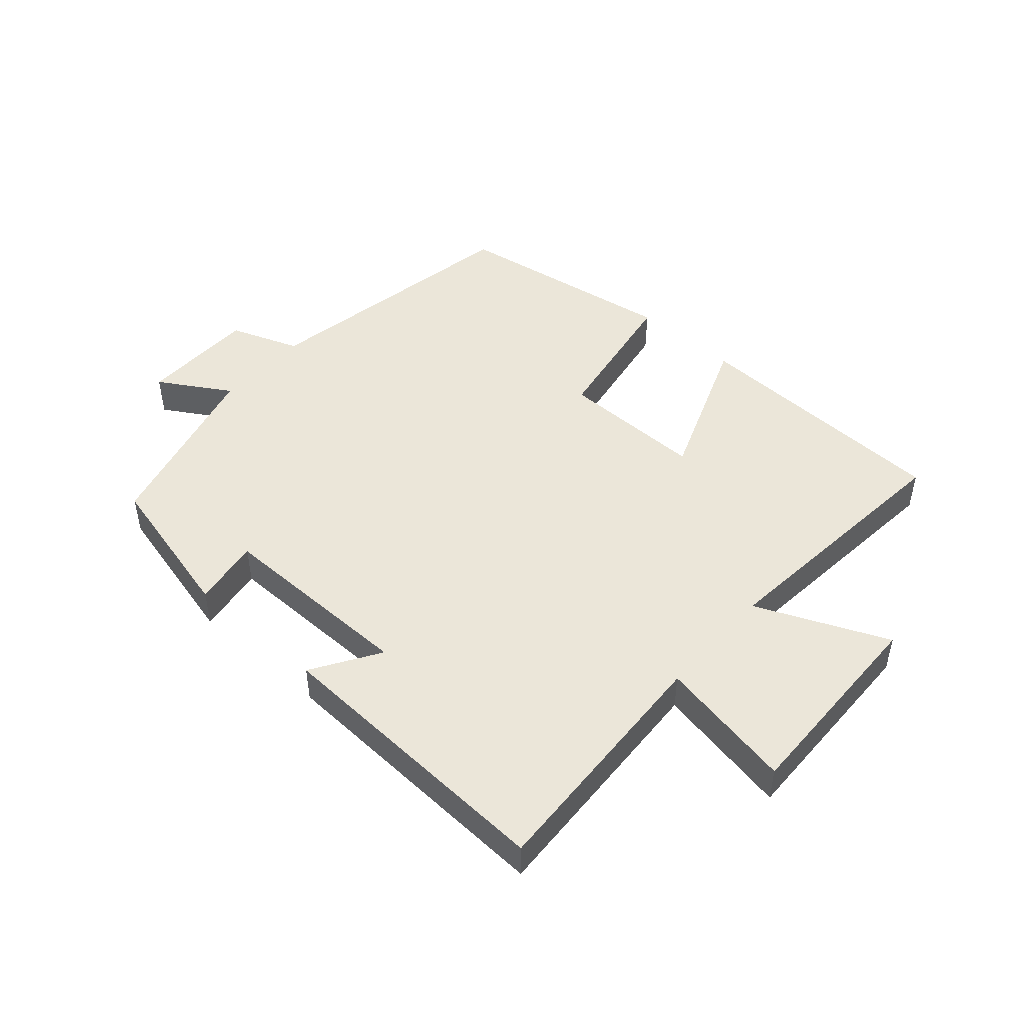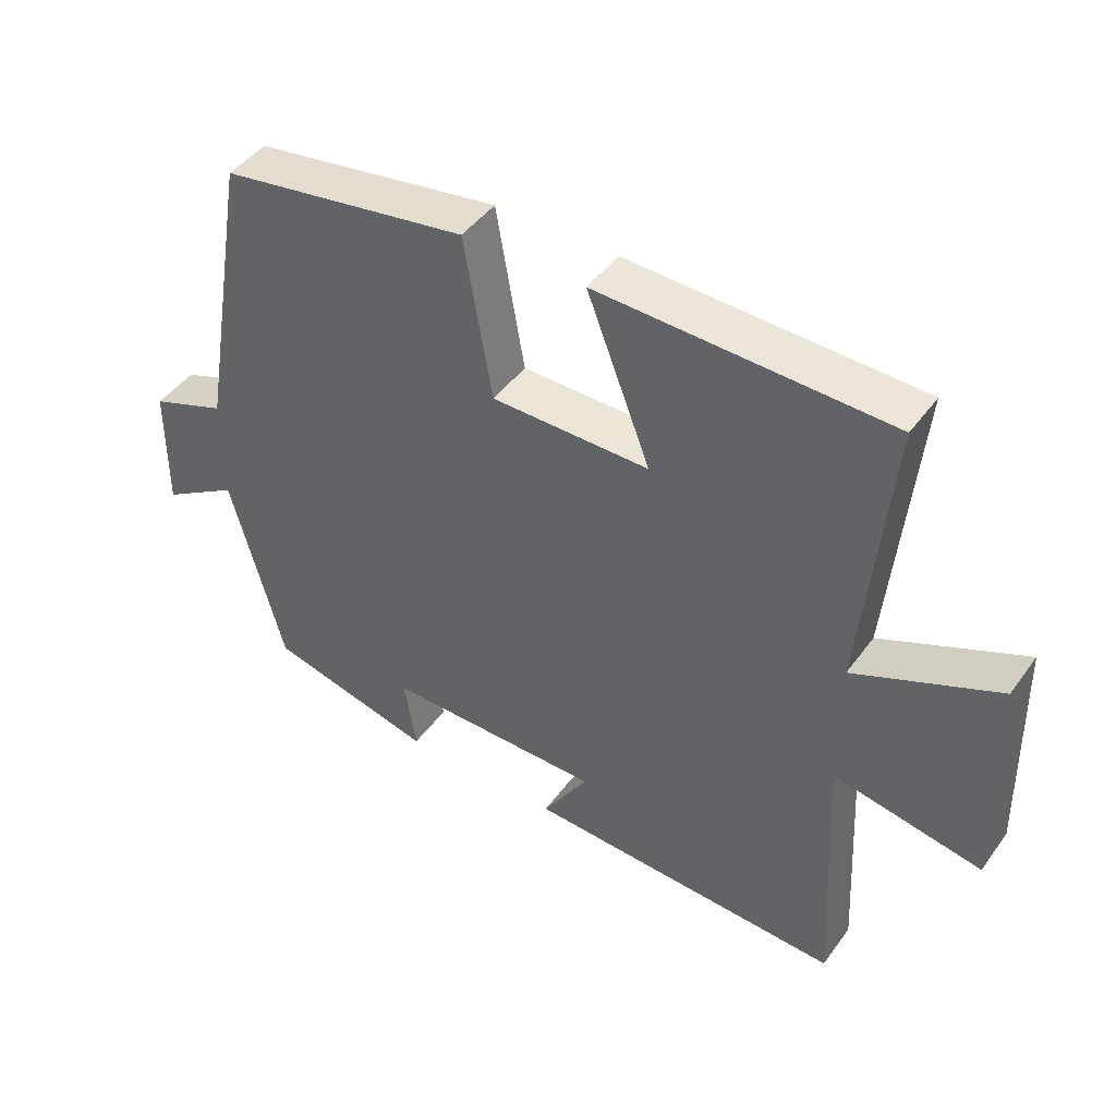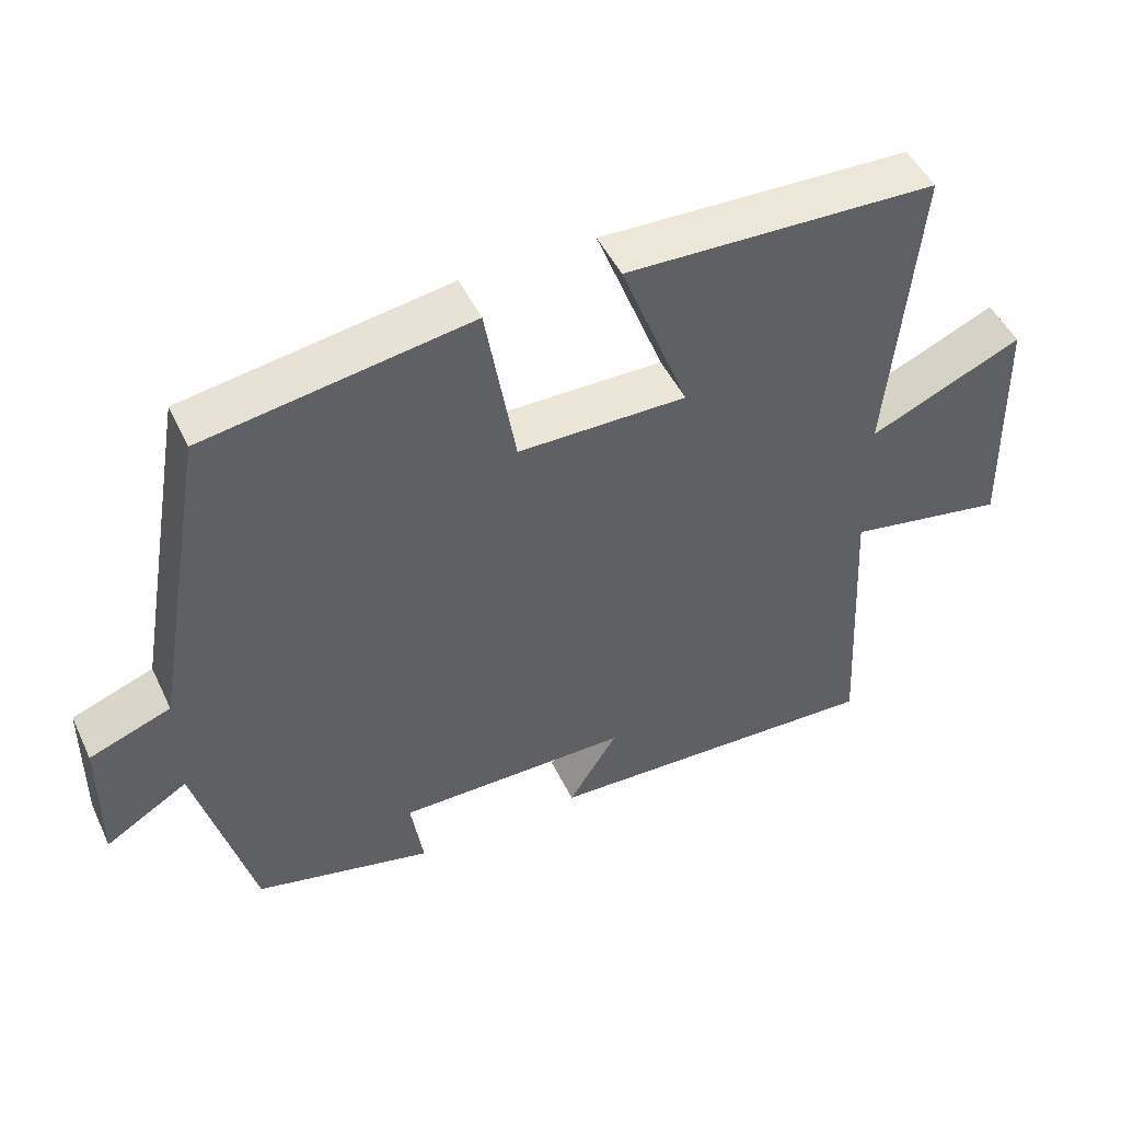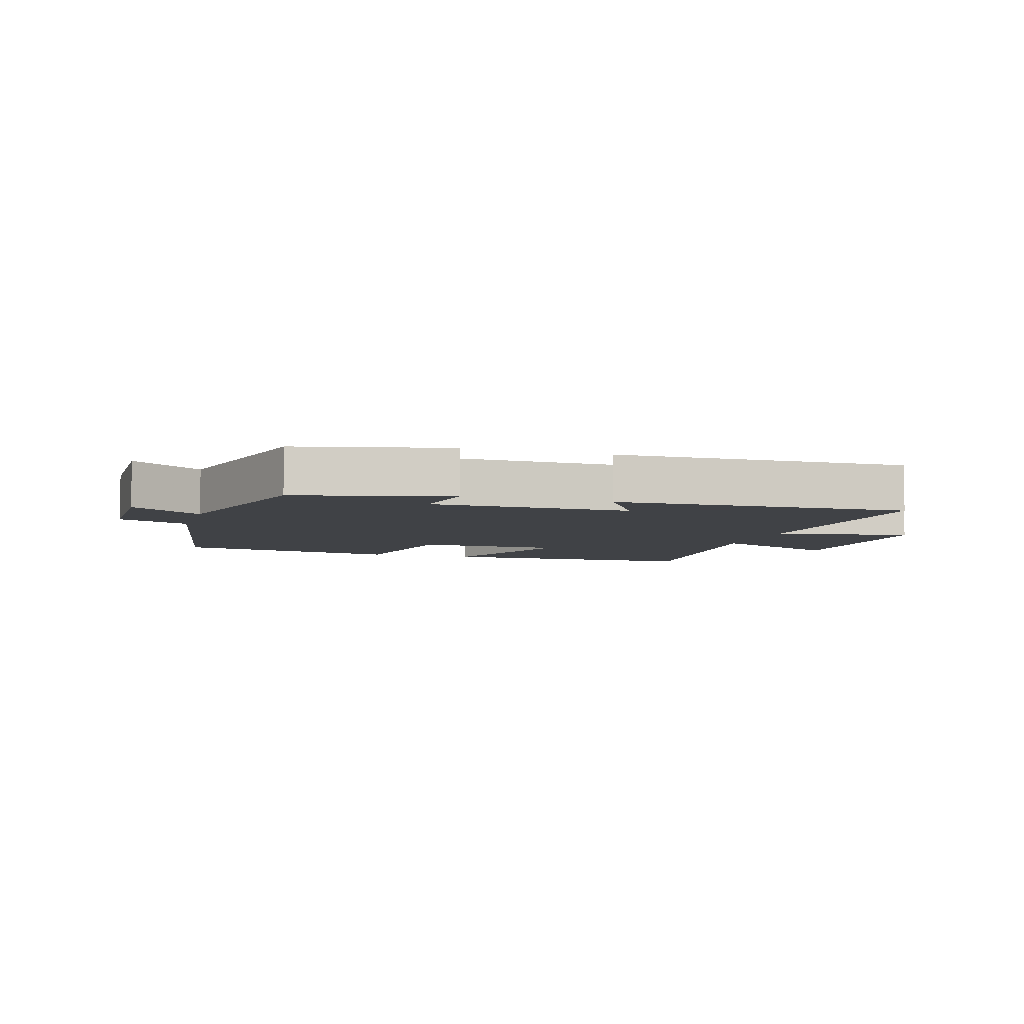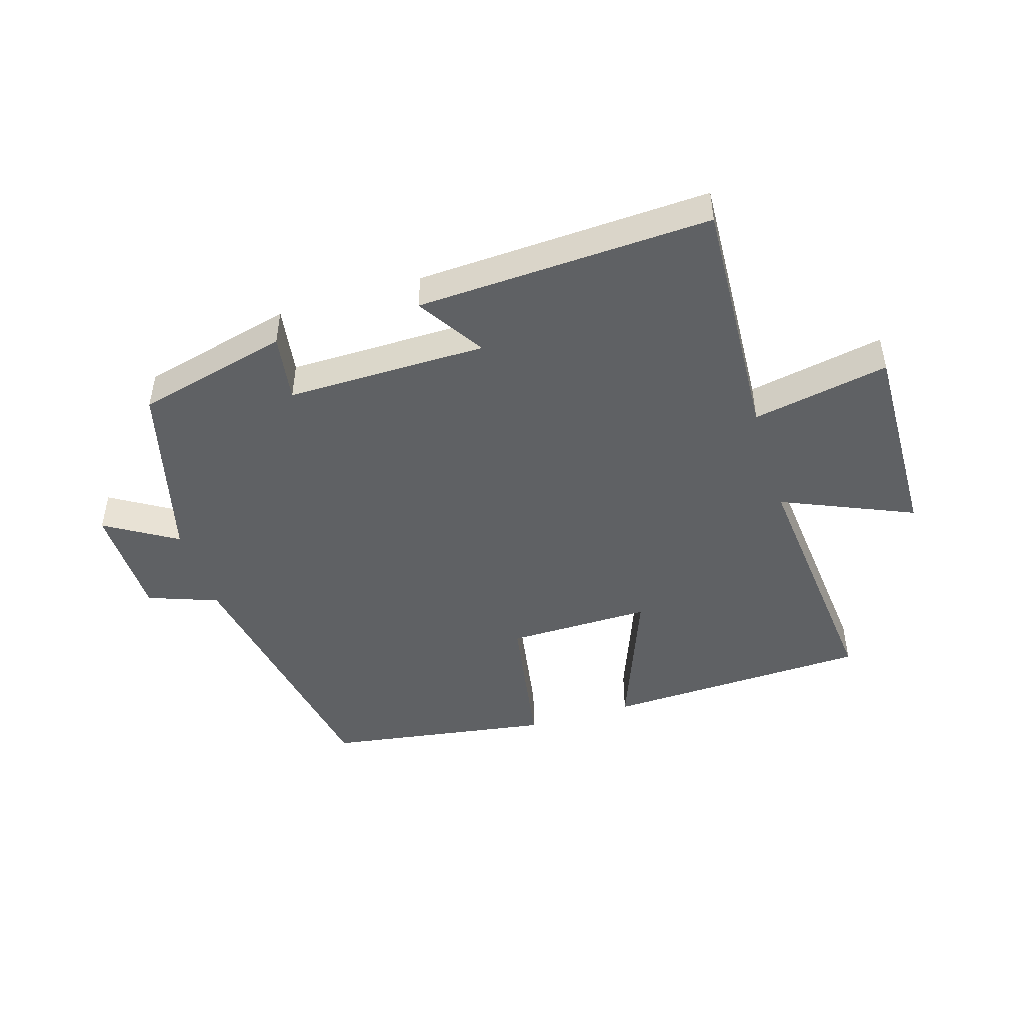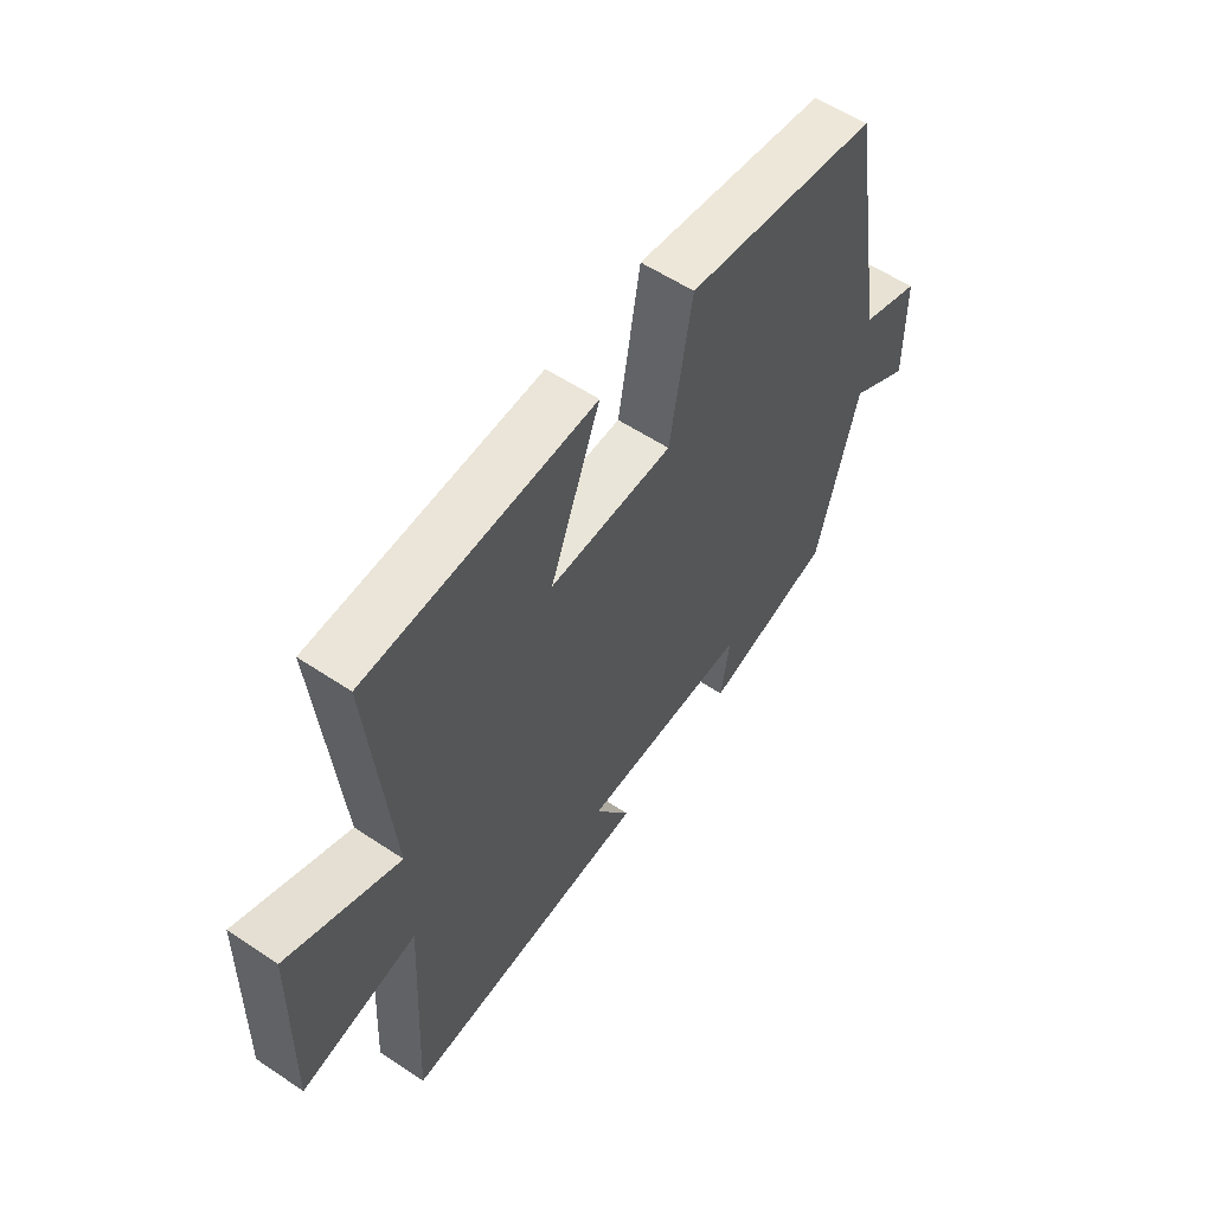
<metadata>
{"format":"obj","ext":"obj","renderer":"f3d","projection":"perspective","resolution":1024,"background":"white","views":[{"elev":47.6,"azim":-138.5,"up":"+Y"},{"elev":45.1,"azim":-146.3,"up":"+Z"},{"elev":48.5,"azim":155.2,"up":"+Z"},{"elev":-6.1,"azim":162.6,"up":"+Y"},{"elev":-46.5,"azim":-162.8,"up":"+Y"},{"elev":57.1,"azim":-55.2,"up":"+Z"}]}
</metadata>
<code>
v -0.539 0.07 0.485
v -0.115 0.07 0.5
v -0.208 0.07 0.259
v 0.022 0.07 0.261
v 0.063 0.07 0.5
v 0.424 0.07 0.444
v 0.5 0.07 0.009
v 0.611 0.07 -0.032
v 0.613 0.07 -0.218
v 0.5 0.07 -0.149
v 0.423 0.07 -0.44
v 0.18 0.07 -0.5
v 0.197 0.07 -0.391
v -0.121 0.07 -0.393
v -0.054 0.07 -0.5
v -0.521 0.07 -0.521
v -0.5 0.07 -0.127
v -0.717 0.07 -0.168
v -0.709 0.07 0.16
v -0.5 0.07 0.069
v -0.539 0 0.485
v -0.115 0 0.5
v -0.208 0 0.259
v 0.022 0 0.261
v 0.063 0 0.5
v 0.424 0 0.444
v 0.5 0 0.009
v 0.611 0 -0.032
v 0.613 0 -0.218
v 0.5 0 -0.149
v 0.423 0 -0.44
v 0.18 0 -0.5
v 0.197 0 -0.391
v -0.121 0 -0.393
v -0.054 0 -0.5
v -0.521 0 -0.521
v -0.5 0 -0.127
v -0.717 0 -0.168
v -0.709 0 0.16
v -0.5 0 0.069
f 17 18 19 20
f 14 15 16 17
f 13 14 17 20
f 10 11 12 13
f 10 13 20
f 7 8 9 10
f 4 5 6 7
f 3 4 7 10
f 20 1 2 3
f 3 10 20
f 40 39 38 37
f 37 36 35 34
f 40 37 34 33
f 33 32 31 30
f 40 33 30
f 30 29 28 27
f 27 26 25 24
f 30 27 24 23
f 23 22 21 40
f 40 30 23
f 1 21 22 2
f 2 22 23 3
f 3 23 24 4
f 4 24 25 5
f 5 25 26 6
f 6 26 27 7
f 7 27 28 8
f 8 28 29 9
f 9 29 30 10
f 10 30 31 11
f 11 31 32 12
f 12 32 33 13
f 13 33 34 14
f 14 34 35 15
f 15 35 36 16
f 16 36 37 17
f 17 37 38 18
f 18 38 39 19
f 19 39 40 20
f 20 40 21 1

</code>
